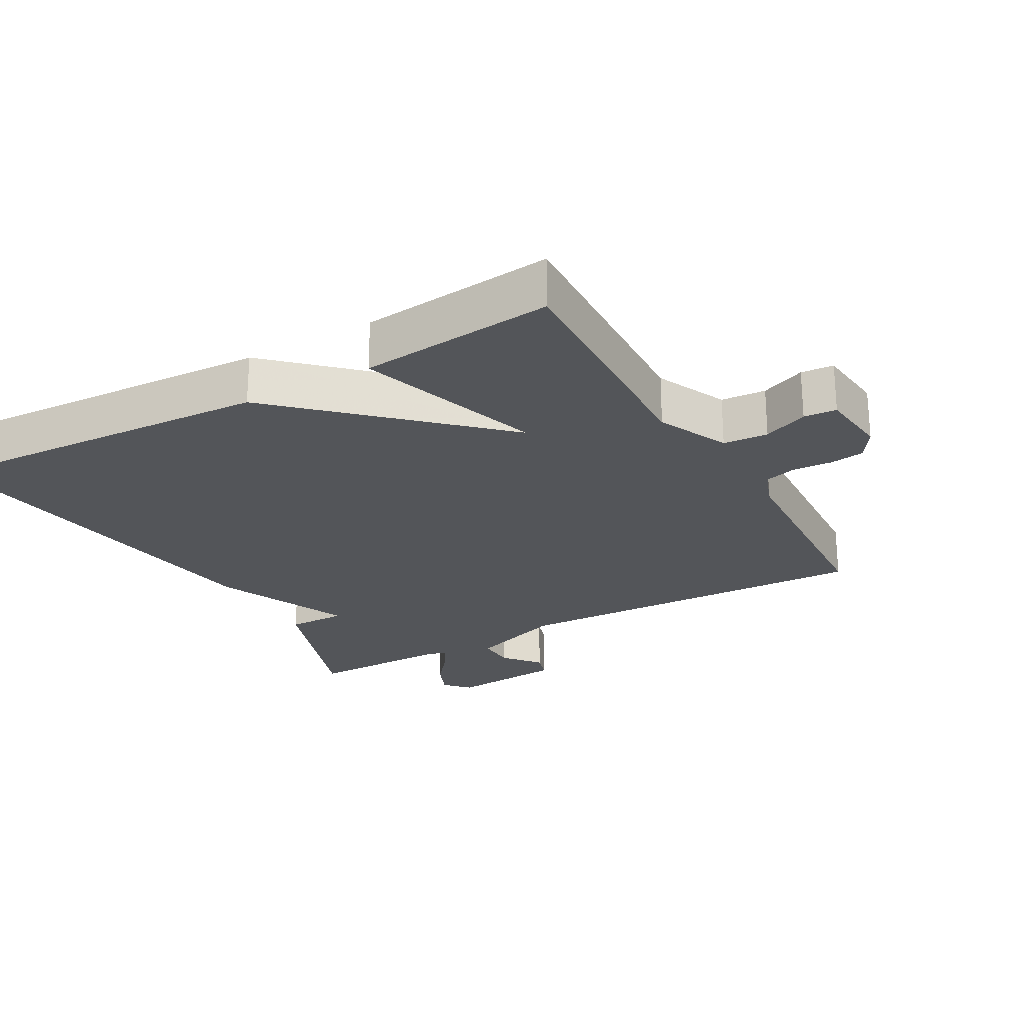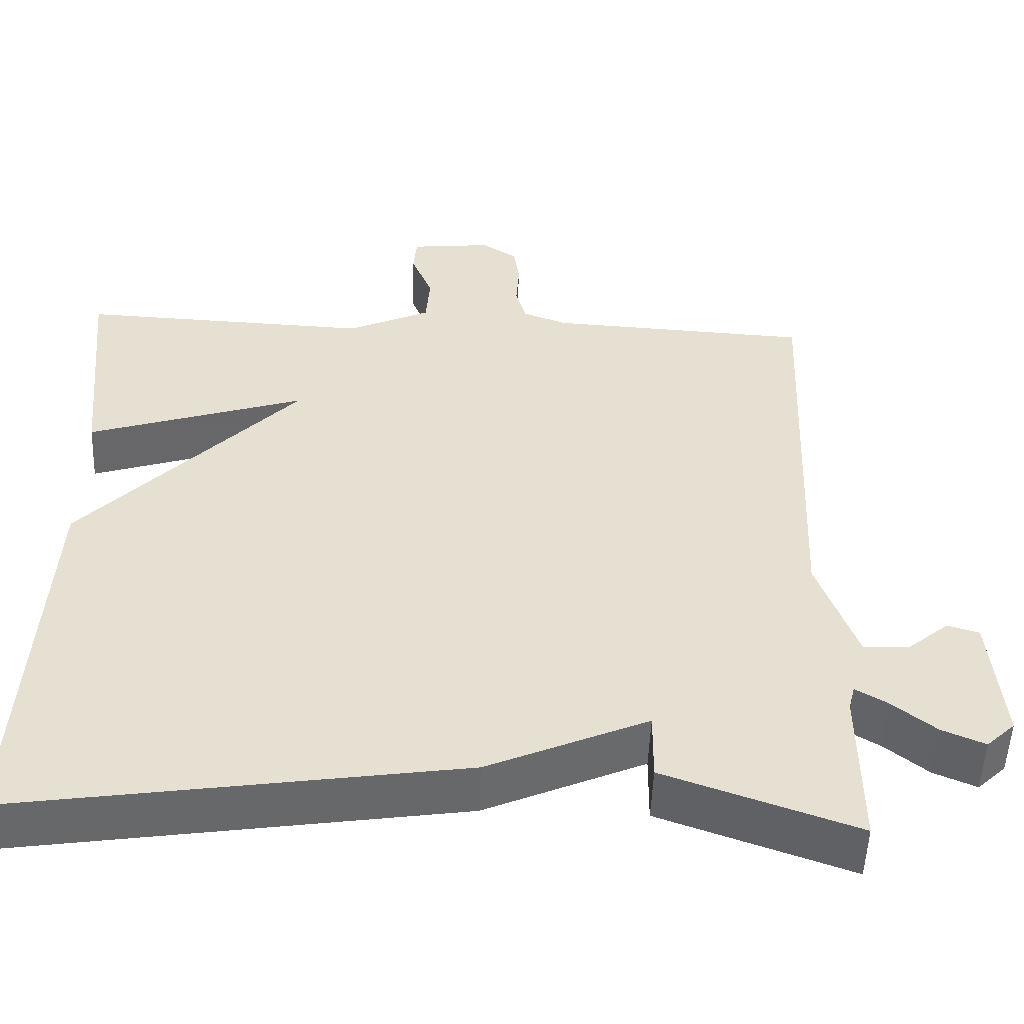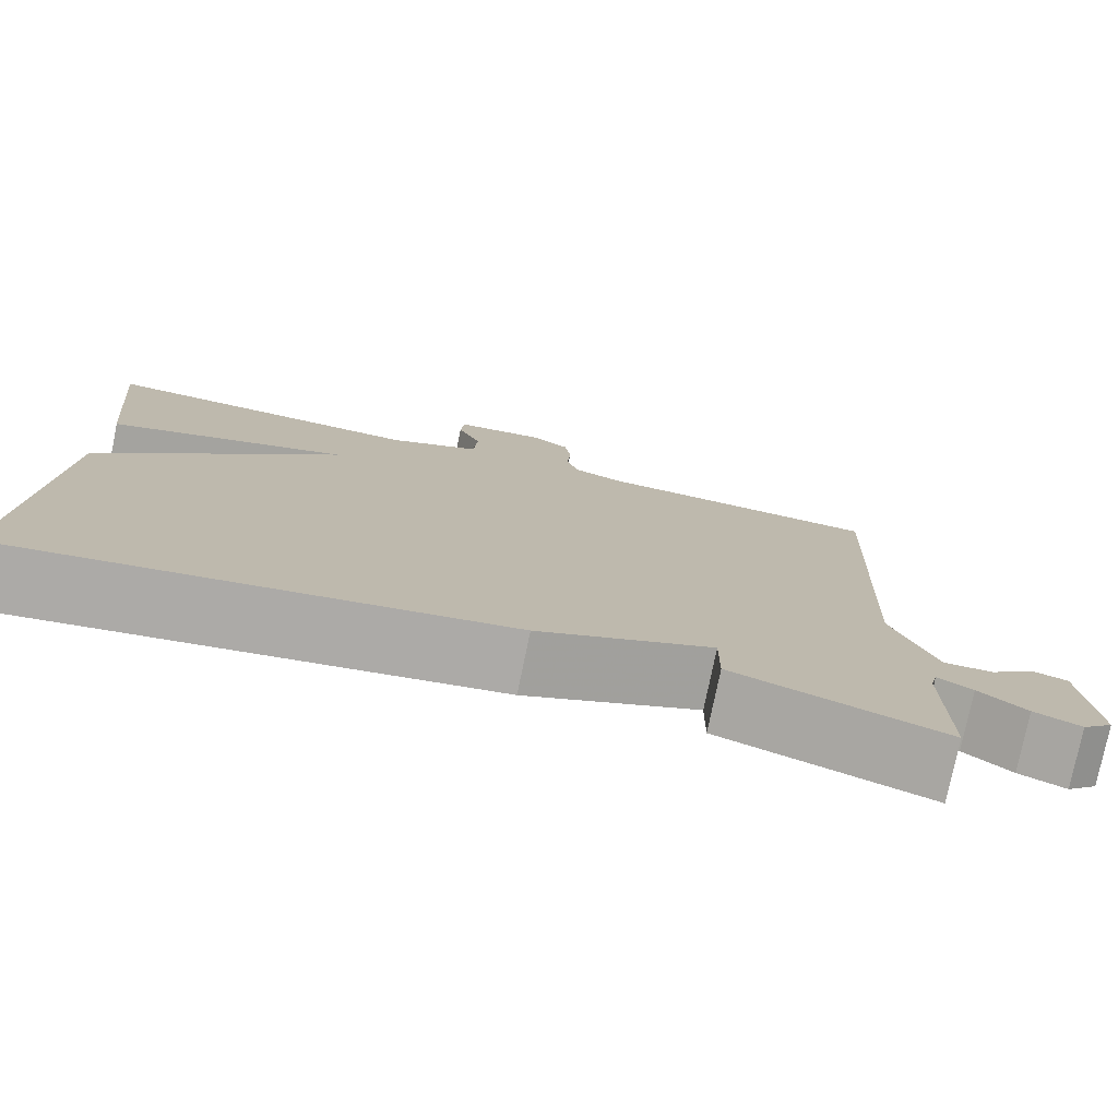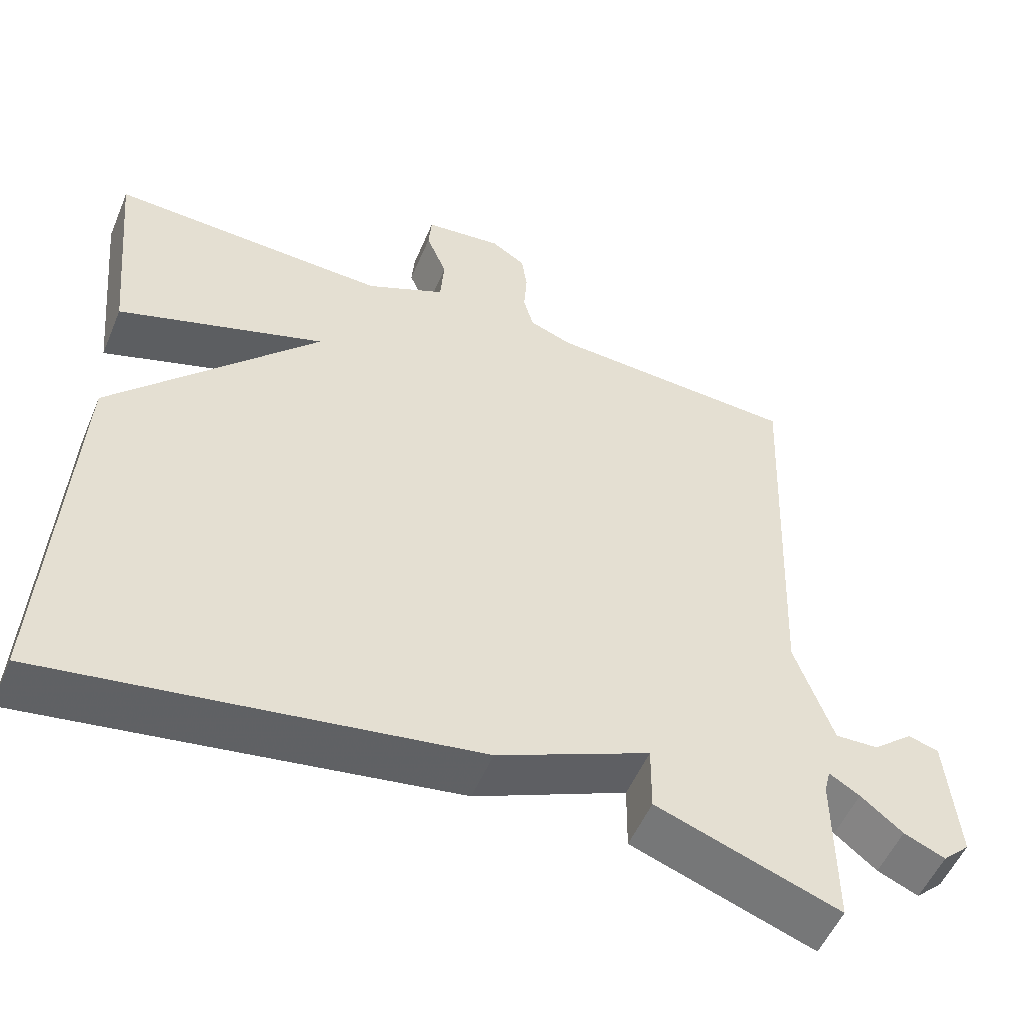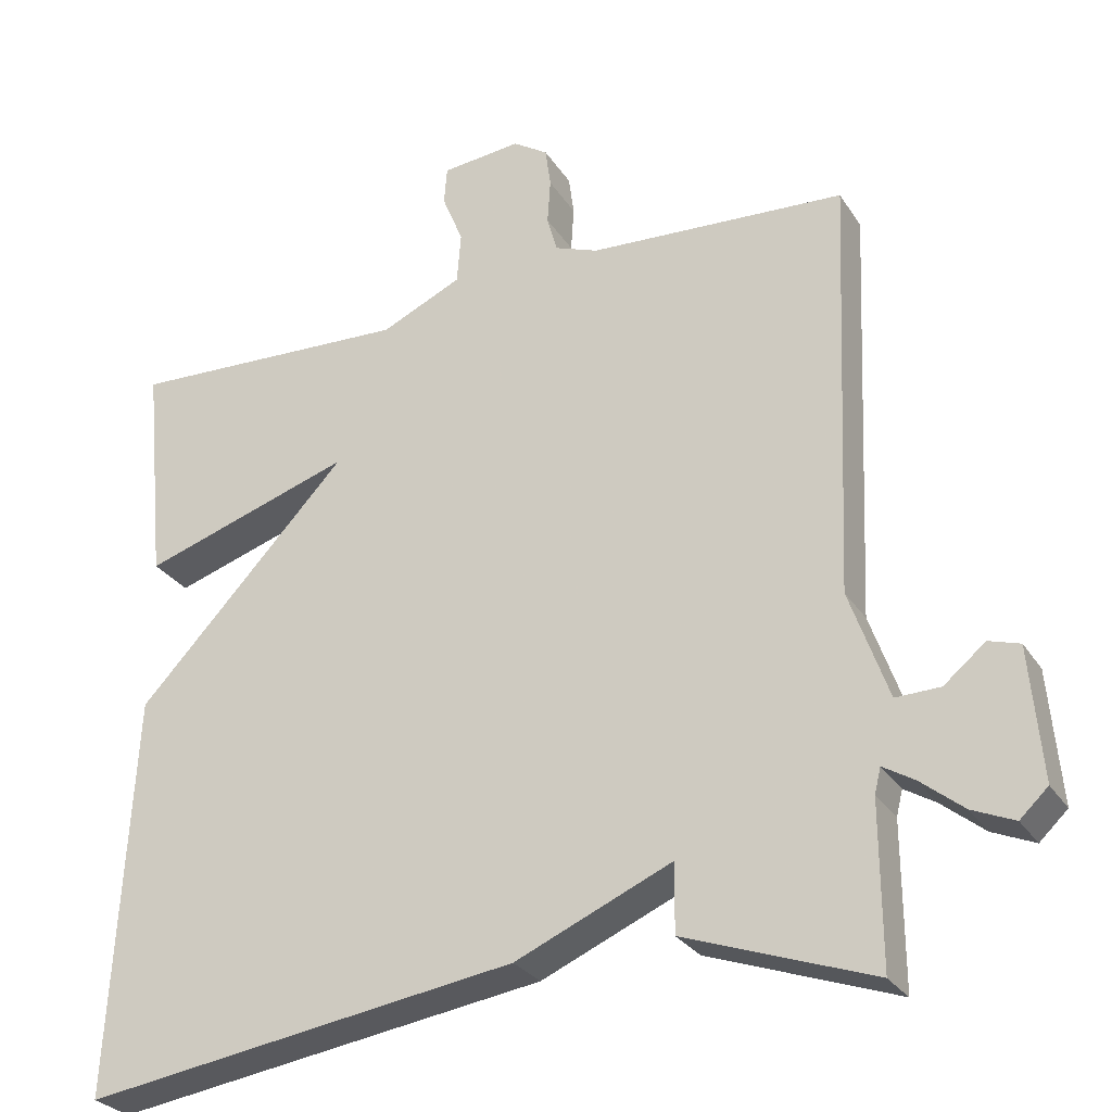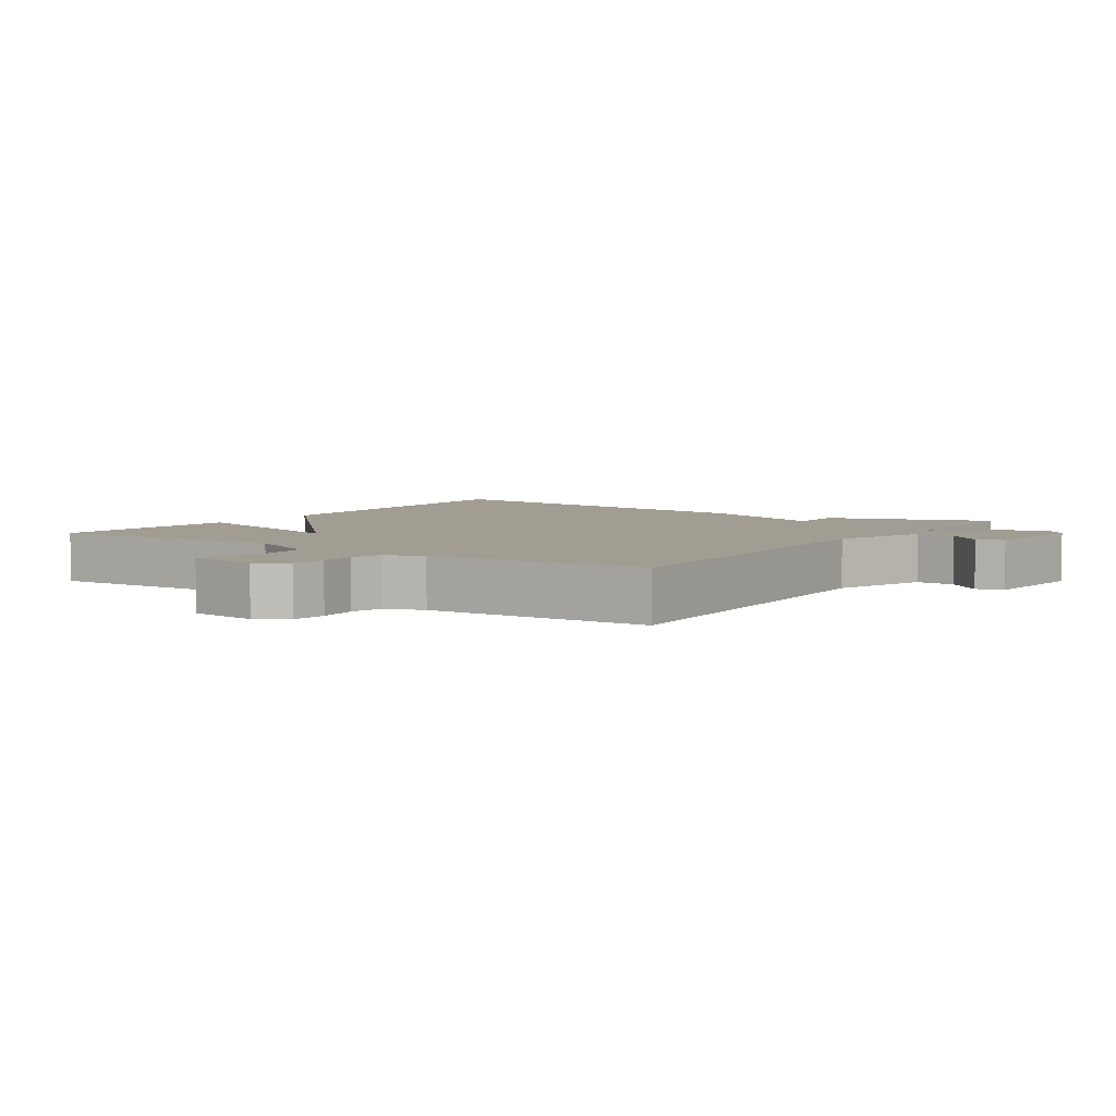
<metadata>
{"format":"obj","ext":"obj","renderer":"f3d","projection":"perspective","resolution":1024,"background":"white","views":[{"elev":-24.3,"azim":-60.5,"up":"+Y"},{"elev":-52.2,"azim":-2.3,"up":"+Z"},{"elev":-77.5,"azim":-11.7,"up":"+Z"},{"elev":-53.1,"azim":-22.6,"up":"+Z"},{"elev":-27.9,"azim":26.2,"up":"+Z"},{"elev":4.9,"azim":34.5,"up":"+Y"}]}
</metadata>
<code>
v -0.5 0.07 0.5
v -0.135 0.07 0.485
v -0.031 0.07 0.533
v -0.026 0.07 0.599
v -0.053 0.07 0.665
v -0.049 0.07 0.713
v 0.053 0.07 0.724
v 0.098 0.07 0.695
v 0.105 0.07 0.644
v 0.101 0.07 0.586
v 0.114 0.07 0.539
v 0.17 0.07 0.518
v 0.5 0.07 0.5
v 0.477 0.07 -0.041
v 0.527 0.07 -0.182
v 0.584 0.07 -0.18
v 0.637 0.07 -0.136
v 0.677 0.07 -0.148
v 0.692 0.07 -0.317
v 0.656 0.07 -0.351
v 0.602 0.07 -0.328
v 0.547 0.07 -0.284
v 0.507 0.07 -0.26
v 0.499 0.07 -0.292
v 0.5 0.07 -0.5
v 0.259 0.07 -0.415
v 0.26 0.07 -0.327
v 0.059 0.07 -0.415
v -0.5 0.07 -0.5
v -0.472 0.07 0.013
v -0.2 0.07 0.302
v -0.472 0.07 0.213
v -0.5 0 0.5
v -0.135 0 0.485
v -0.031 0 0.533
v -0.026 0 0.599
v -0.053 0 0.665
v -0.049 0 0.713
v 0.053 0 0.724
v 0.098 0 0.695
v 0.105 0 0.644
v 0.101 0 0.586
v 0.114 0 0.539
v 0.17 0 0.518
v 0.5 0 0.5
v 0.477 0 -0.041
v 0.527 0 -0.182
v 0.584 0 -0.18
v 0.637 0 -0.136
v 0.677 0 -0.148
v 0.692 0 -0.317
v 0.656 0 -0.351
v 0.602 0 -0.328
v 0.547 0 -0.284
v 0.507 0 -0.26
v 0.499 0 -0.292
v 0.5 0 -0.5
v 0.259 0 -0.415
v 0.26 0 -0.327
v 0.059 0 -0.415
v -0.5 0 -0.5
v -0.472 0 0.013
v -0.2 0 0.302
v -0.472 0 0.213
f 31 32 1 2
f 29 30 31
f 28 29 31
f 27 28 31
f 27 31 2 3
f 24 25 26 27
f 27 3 4
f 24 27 4
f 23 24 4
f 4 5 6
f 23 4 6
f 22 23 6
f 20 21 22
f 19 20 22
f 18 19 22
f 17 18 22
f 16 17 22
f 15 16 22
f 14 15 22 6
f 12 13 14
f 11 12 14
f 11 14 6
f 10 11 6 7
f 7 8 9 10
f 34 33 64 63
f 63 62 61
f 63 61 60
f 63 60 59
f 35 34 63 59
f 59 58 57 56
f 36 35 59
f 36 59 56
f 36 56 55
f 38 37 36
f 38 36 55
f 38 55 54
f 54 53 52
f 54 52 51
f 54 51 50
f 54 50 49
f 54 49 48
f 54 48 47
f 38 54 47 46
f 46 45 44
f 46 44 43
f 38 46 43
f 39 38 43 42
f 42 41 40 39
f 1 33 34 2
f 2 34 35 3
f 3 35 36 4
f 4 36 37 5
f 5 37 38 6
f 6 38 39 7
f 7 39 40 8
f 8 40 41 9
f 9 41 42 10
f 10 42 43 11
f 11 43 44 12
f 12 44 45 13
f 13 45 46 14
f 14 46 47 15
f 15 47 48 16
f 16 48 49 17
f 17 49 50 18
f 18 50 51 19
f 19 51 52 20
f 20 52 53 21
f 21 53 54 22
f 22 54 55 23
f 23 55 56 24
f 24 56 57 25
f 25 57 58 26
f 26 58 59 27
f 27 59 60 28
f 28 60 61 29
f 29 61 62 30
f 30 62 63 31
f 31 63 64 32
f 32 64 33 1

</code>
